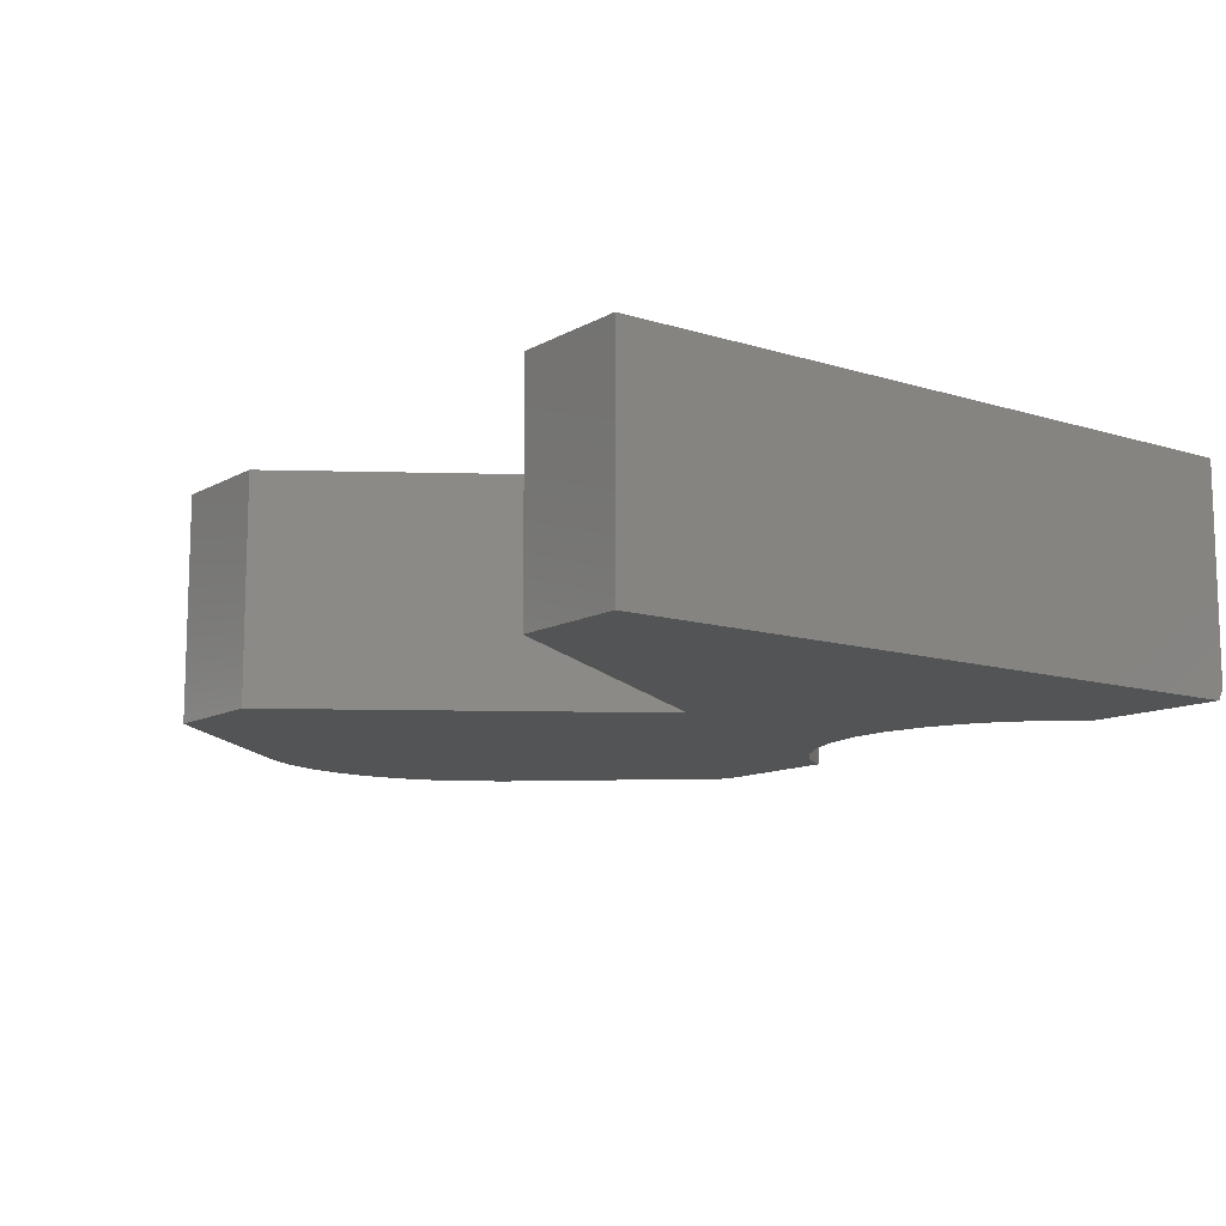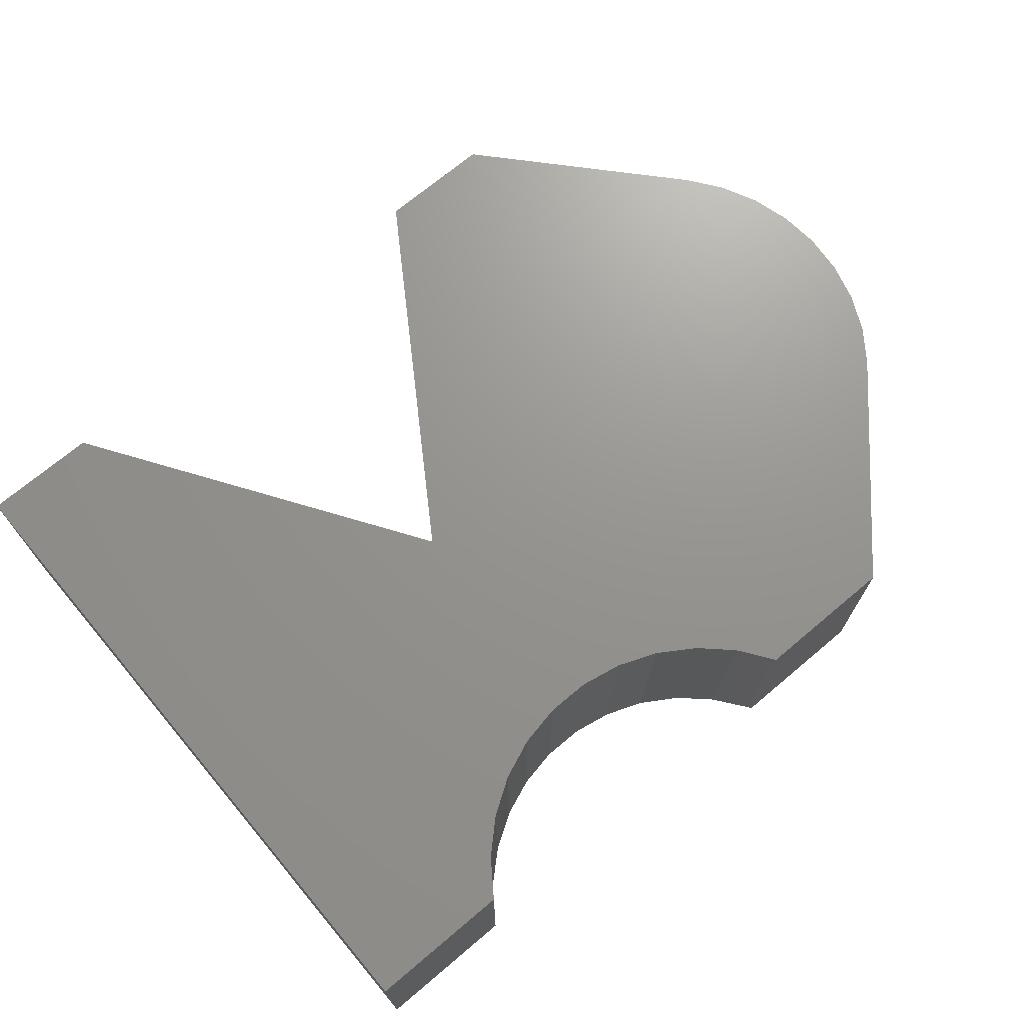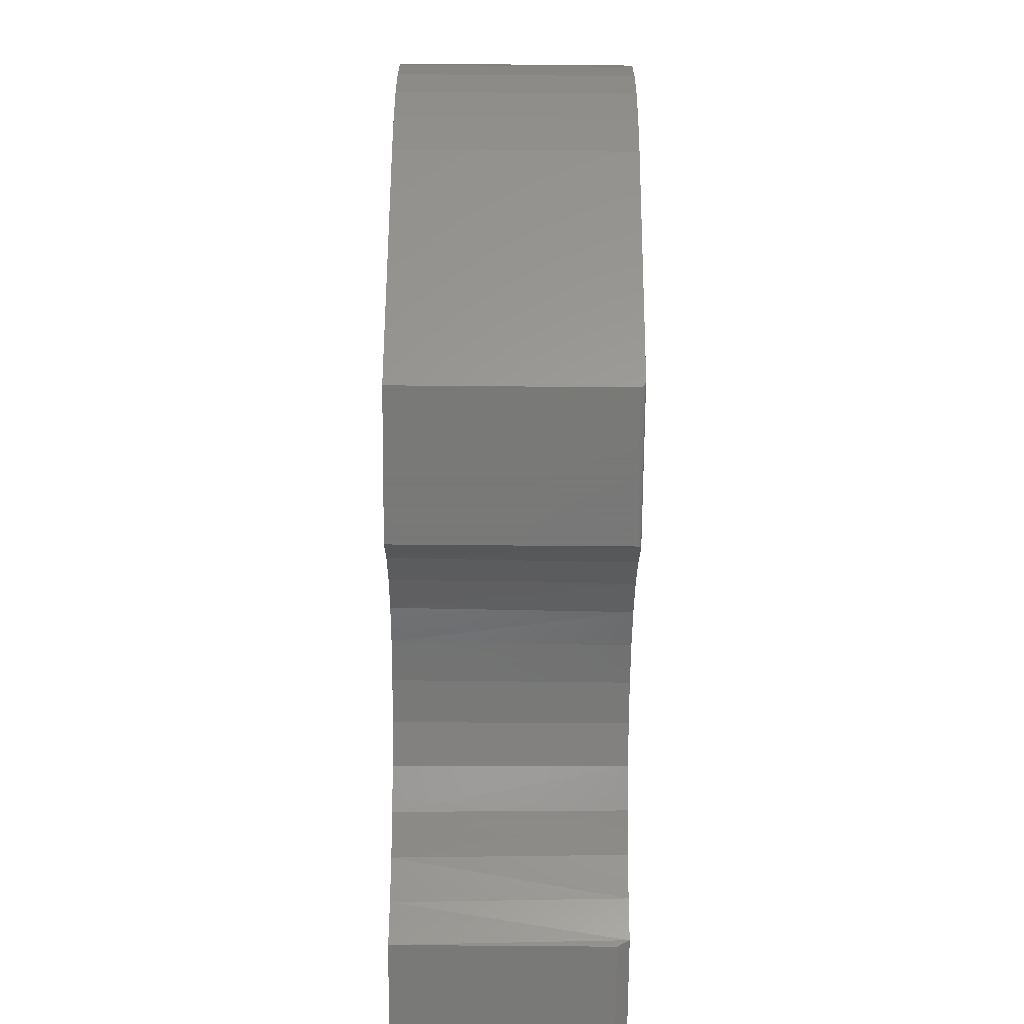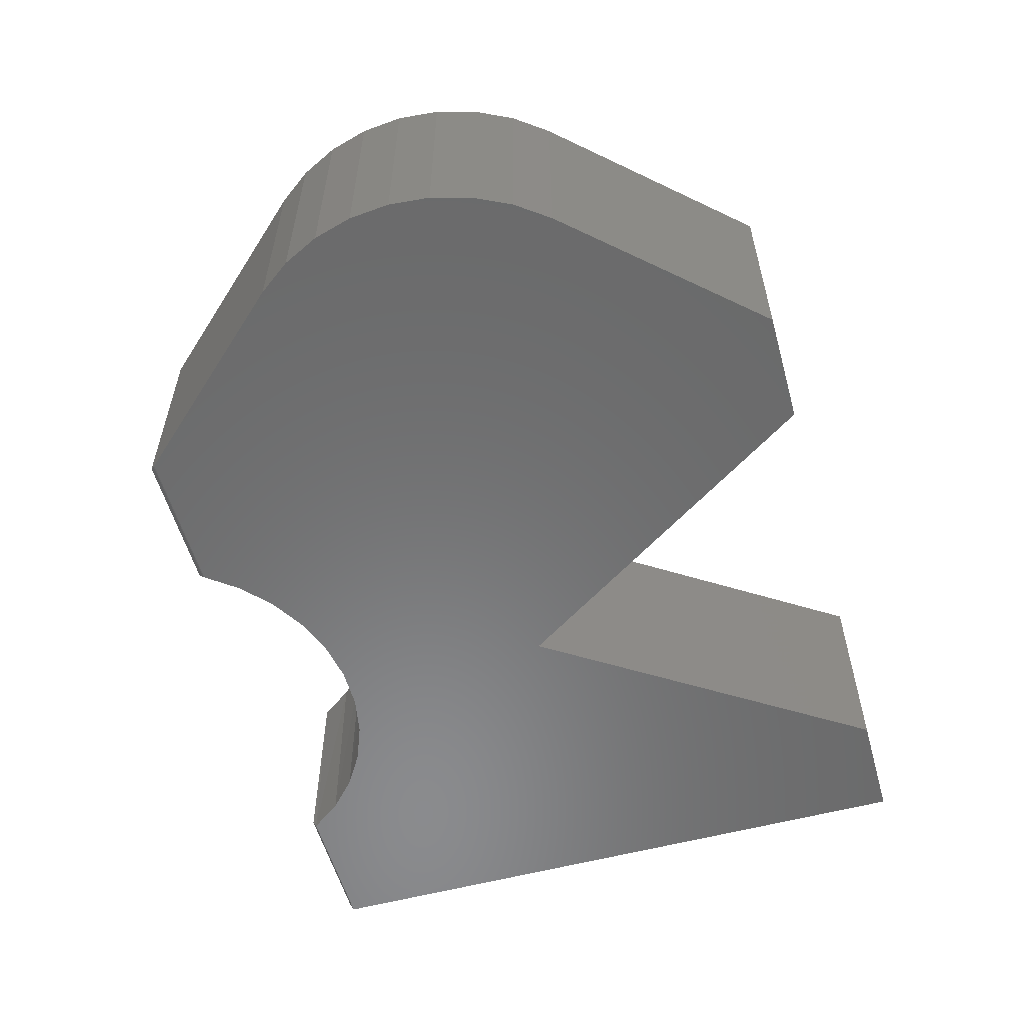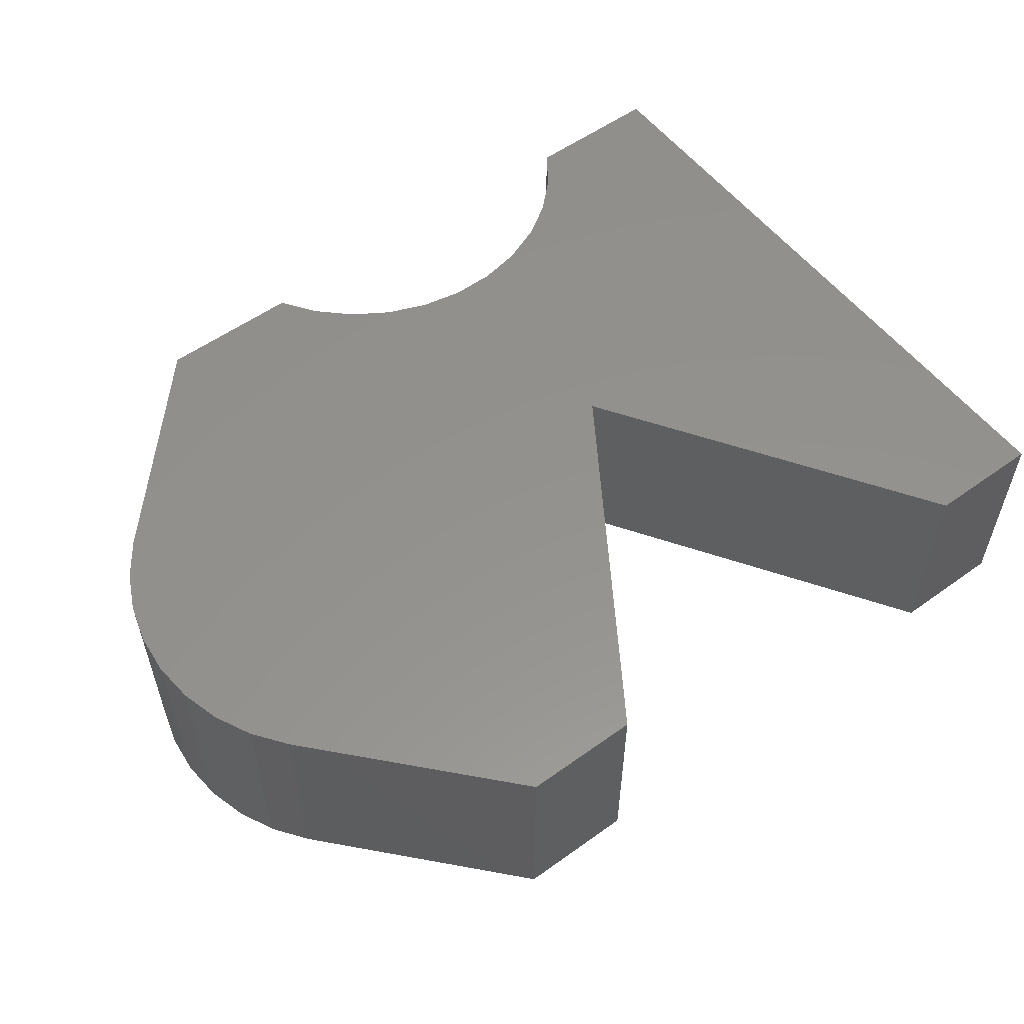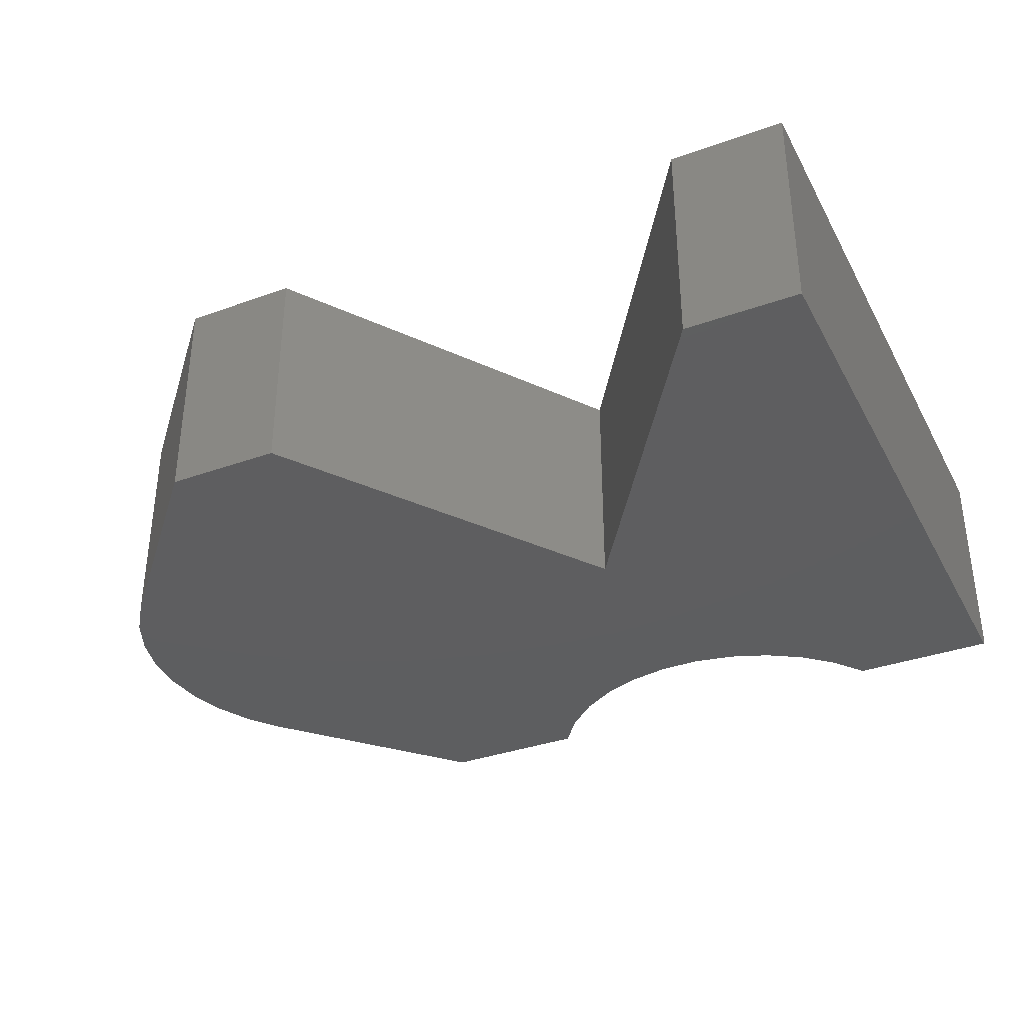
<metadata>
{"format":"stl","ext":"stl","renderer":"f3d","projection":"perspective","resolution":1024,"background":"white","views":[{"elev":-11.4,"azim":53.0,"up":"+Y"},{"elev":70.8,"azim":139.9,"up":"+Y"},{"elev":-71.5,"azim":-90.5,"up":"+Z"},{"elev":-56.6,"azim":-74.4,"up":"+Y"},{"elev":55.6,"azim":-37.0,"up":"+Y"},{"elev":-35.5,"azim":25.3,"up":"+Y"}]}
</metadata>
<code>
# stl→obj: 72 verts, 140 faces
v -0.4539 -0.2969 -0.444
v -0.2527 -0.2969 -0.444
v -0.2191 -0.2969 -0.3999
v -0.1781 -0.2969 -0.3626
v -0.1308 -0.2969 -0.3335
v -0.6719 -0.2969 -0.2031
v -0.07912 -0.2969 -0.3135
v -0.0246 -0.2969 -0.3034
v -0.7044 -0.2969 -0.1588
v 0.003125 -0.2969 -0.001809
v -0.2929 -0.2969 0.4482
v -0.4469 -0.2969 0.4482
v -0.6719 -0.2969 0.1995
v -0.7044 -0.2969 0.1552
v -0.7284 -0.2969 0.1058
v -0.7432 -0.2969 0.0529
v -0.7481 -0.2969 -0.001809
v -0.7432 -0.2969 -0.05652
v 0.03085 -0.2969 -0.3034
v 0.08537 -0.2969 -0.3135
v 0.1371 -0.2969 -0.3335
v 0.4531 -0.2969 -0.444
v 0.4531 -0.2969 0.4482
v 0.2992 -0.2969 0.4482
v 0.1843 -0.2969 -0.3626
v 0.2254 -0.2969 -0.3999
v 0.2589 -0.2969 -0.444
v -0.7284 -0.2969 -0.1094
v -0.2565 -0.2937 -0.4503
v -0.2572 -0.2915 -0.4514
v -0.2574 -0.2891 -0.4518
v -0.2241 4.129e-17 -0.4054
v -0.1827 4.807e-17 -0.3661
v -0.1346 5.512e-17 -0.3354
v 0.1889 8.932e-17 -0.3661
v 0.1408 8.569e-17 -0.3354
v 0.2304 9.174e-17 -0.4054
v -0.2574 3.221e-17 -0.4518
v -0.2535 -0.2968 -0.4452
v -0.2542 -0.2965 -0.4464
v -0.2555 -0.2954 -0.4486
v 0.2637 9.286e-17 -0.4518
v 0.2637 -0.2812 -0.4518
v 0.08776 8.097e-17 -0.3142
v 0.03168 7.534e-17 -0.3035
v -0.02543 6.901e-17 -0.3035
v -0.08151 6.218e-17 -0.3142
v 0.4531 1.611e-16 0.4482
v 0.4531 1.111e-16 -0.4518
v 0.4531 -0.2812 -0.4518
v -0.4469 -0.2891 -0.4518
v -0.4469 1.118e-17 -0.4518
v -0.447 -0.2903 -0.4517
v -0.4476 -0.2926 -0.451
v -0.6719 0 -0.2031
v -0.4489 -0.2946 -0.4496
v -0.4497 -0.2953 -0.4486
v -0.4507 -0.296 -0.4476
v -0.4517 -0.2965 -0.4465
v -0.4527 -0.2968 -0.4453
v -0.7044 -9.849e-18 -0.1588
v 0.003125 8.612e-17 -0.001809
v 0.2992 1.44e-16 0.4482
v -0.7432 -8.471e-18 -0.05652
v -0.7481 -5.985e-18 -0.001809
v -0.7432 -2.397e-18 0.0529
v -0.7284 2.176e-18 0.1058
v -0.7044 7.586e-18 0.1552
v -0.6719 2.235e-17 0.1995
v -0.4469 6.114e-17 0.4482
v -0.2929 7.823e-17 0.4482
v -0.7284 -9.773e-18 -0.1094
f 1 2 3
f 1 3 4
f 1 4 5
f 6 1 5
f 6 5 7
f 6 7 8
f 6 8 9
f 10 11 12
f 10 12 13
f 10 13 14
f 10 14 15
f 10 15 16
f 10 16 17
f 10 17 18
f 10 18 19
f 10 19 20
f 10 20 21
f 10 21 22
f 10 22 23
f 10 23 24
f 22 21 25
f 22 25 26
f 22 26 27
f 19 18 28
f 19 28 9
f 19 9 8
f 29 30 31
f 32 3 2
f 3 32 33
f 33 4 3
f 4 33 34
f 34 5 4
f 35 25 36
f 26 25 35
f 37 26 35
f 38 32 2
f 38 2 39
f 38 39 40
f 38 40 41
f 38 41 29
f 38 29 31
f 26 37 27
f 27 37 42
f 27 42 43
f 25 21 36
f 36 21 20
f 36 20 44
f 44 20 19
f 44 19 45
f 45 19 8
f 45 8 46
f 46 8 7
f 46 7 47
f 47 7 5
f 47 5 34
f 48 23 49
f 49 23 22
f 49 22 50
f 43 42 50
f 50 42 49
f 22 27 50
f 50 27 43
f 51 52 31
f 31 52 38
f 51 53 54
f 1 6 55
f 52 51 54
f 52 54 56
f 52 56 57
f 52 57 58
f 52 58 59
f 52 59 60
f 52 60 1
f 52 1 55
f 2 60 39
f 2 1 60
f 51 30 53
f 51 31 30
f 53 30 54
f 54 30 29
f 54 29 56
f 56 29 41
f 56 41 57
f 58 57 41
f 41 40 58
f 58 40 59
f 59 40 39
f 59 39 60
f 52 34 33
f 52 33 32
f 52 32 38
f 55 61 46
f 55 46 47
f 55 47 34
f 55 34 52
f 62 63 48
f 62 48 49
f 62 49 36
f 62 36 44
f 62 44 45
f 62 45 64
f 62 64 65
f 62 65 66
f 62 66 67
f 62 67 68
f 62 68 69
f 62 69 70
f 62 70 71
f 49 42 37
f 49 37 35
f 49 35 36
f 45 46 61
f 45 61 72
f 45 72 64
f 55 6 61
f 61 6 9
f 61 9 72
f 72 9 28
f 72 28 64
f 64 28 18
f 64 18 65
f 65 18 17
f 65 17 66
f 66 17 16
f 66 16 67
f 67 16 15
f 67 15 68
f 68 15 14
f 68 14 69
f 69 14 13
f 12 70 13
f 13 70 69
f 11 71 12
f 12 71 70
f 10 62 11
f 11 62 71
f 24 63 10
f 10 63 62
f 23 48 24
f 24 48 63

</code>
